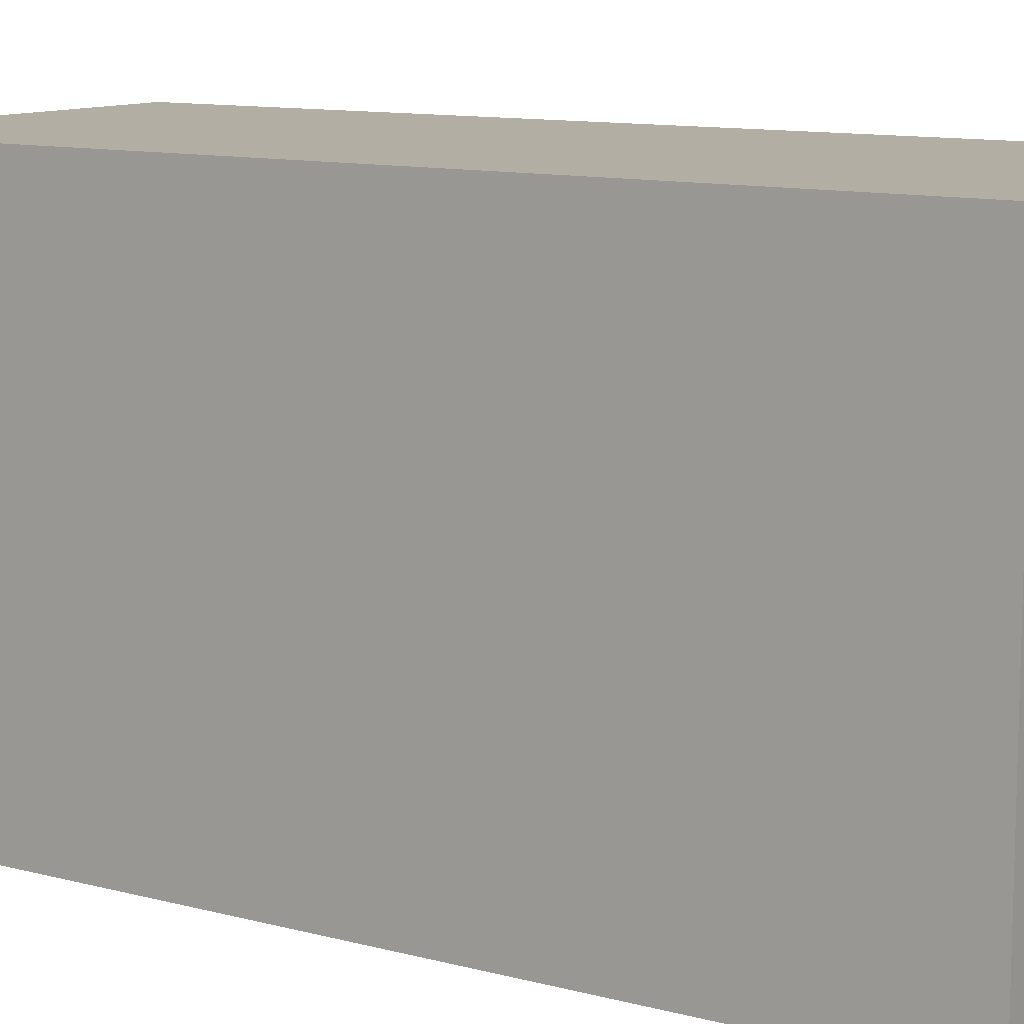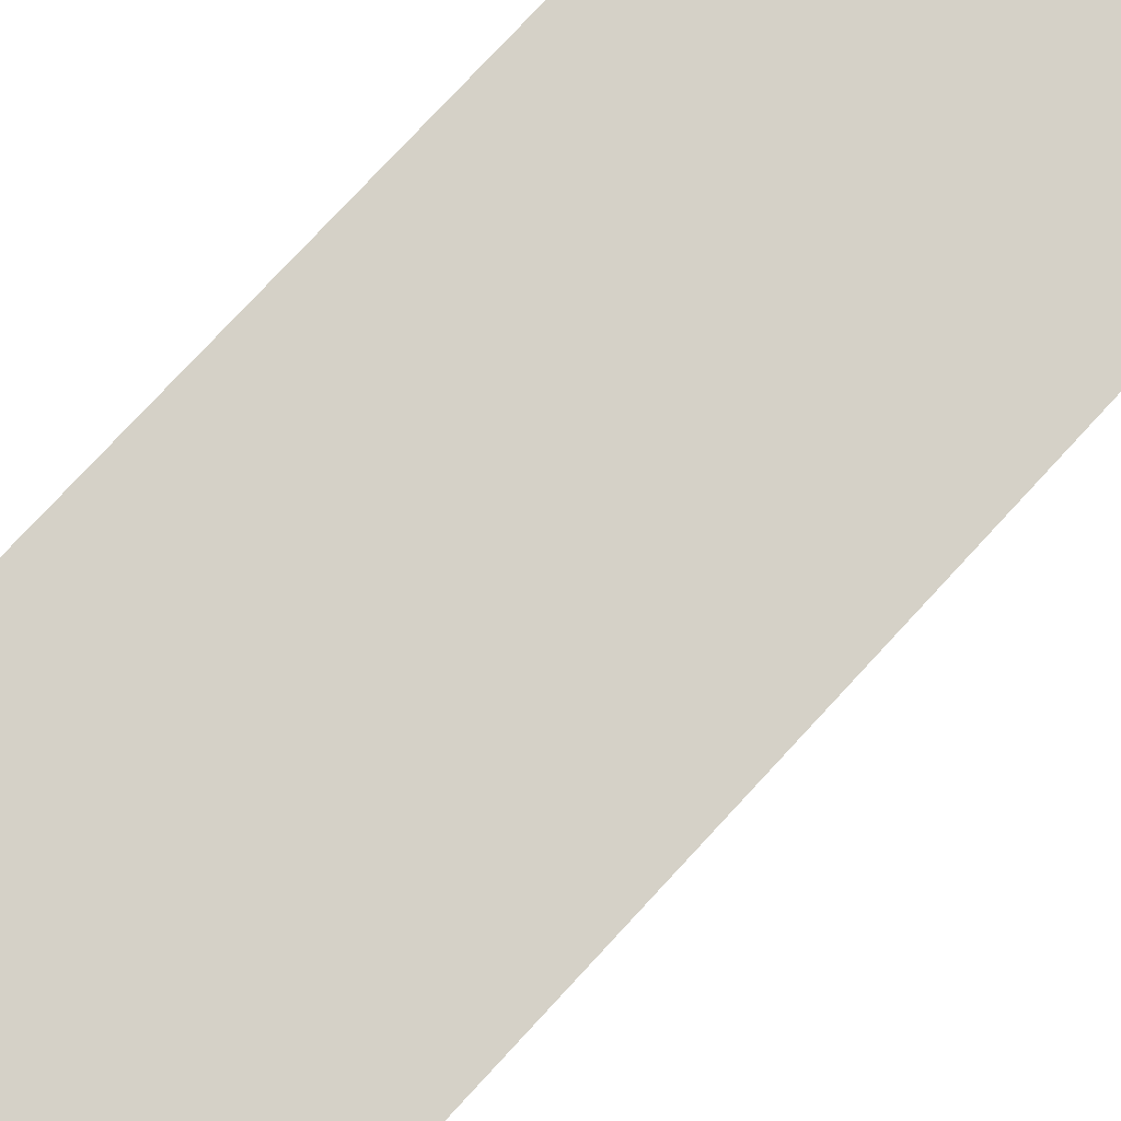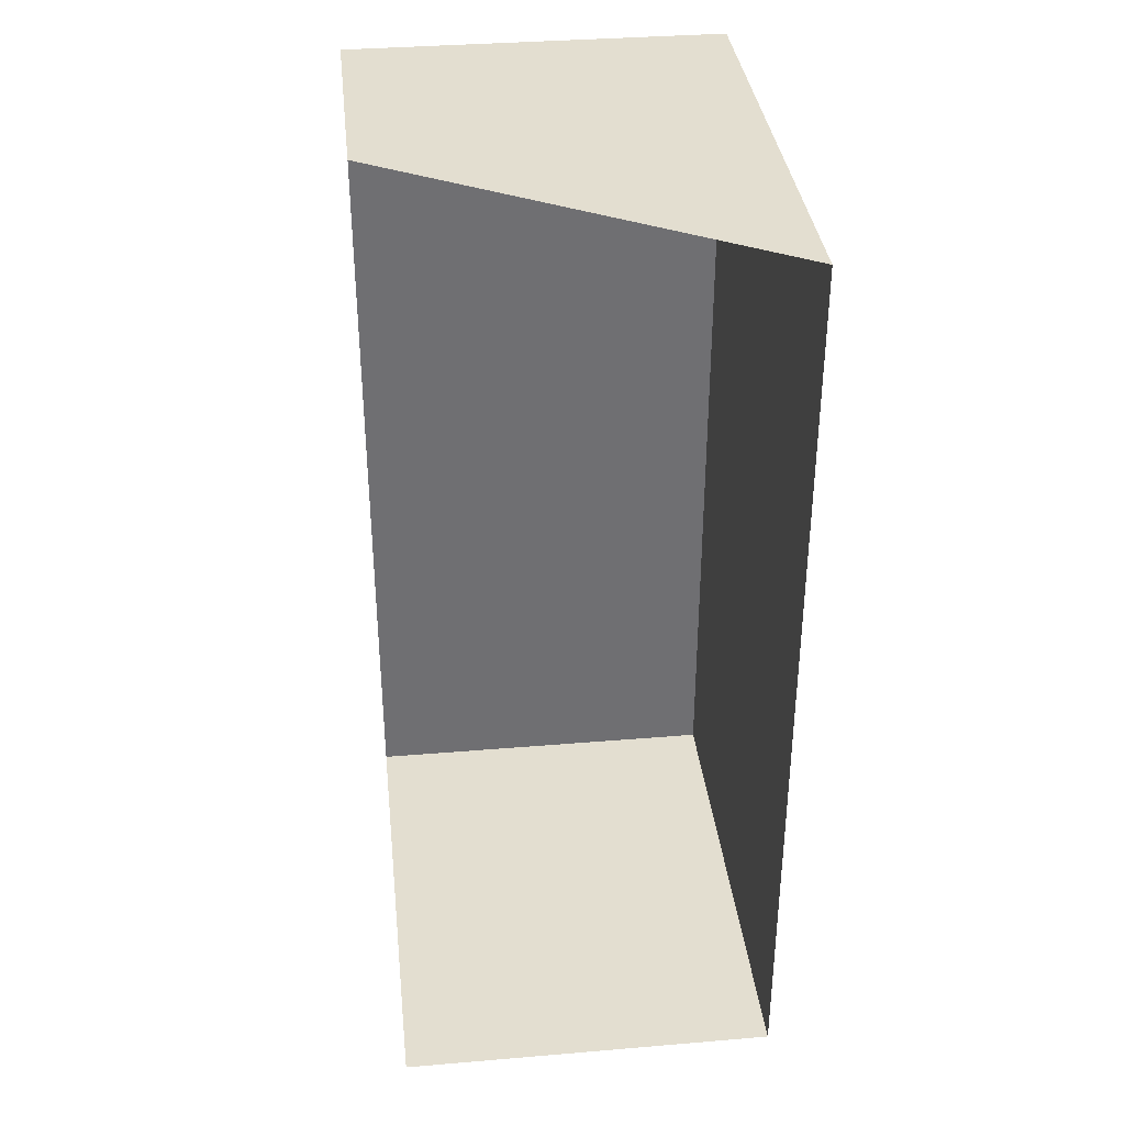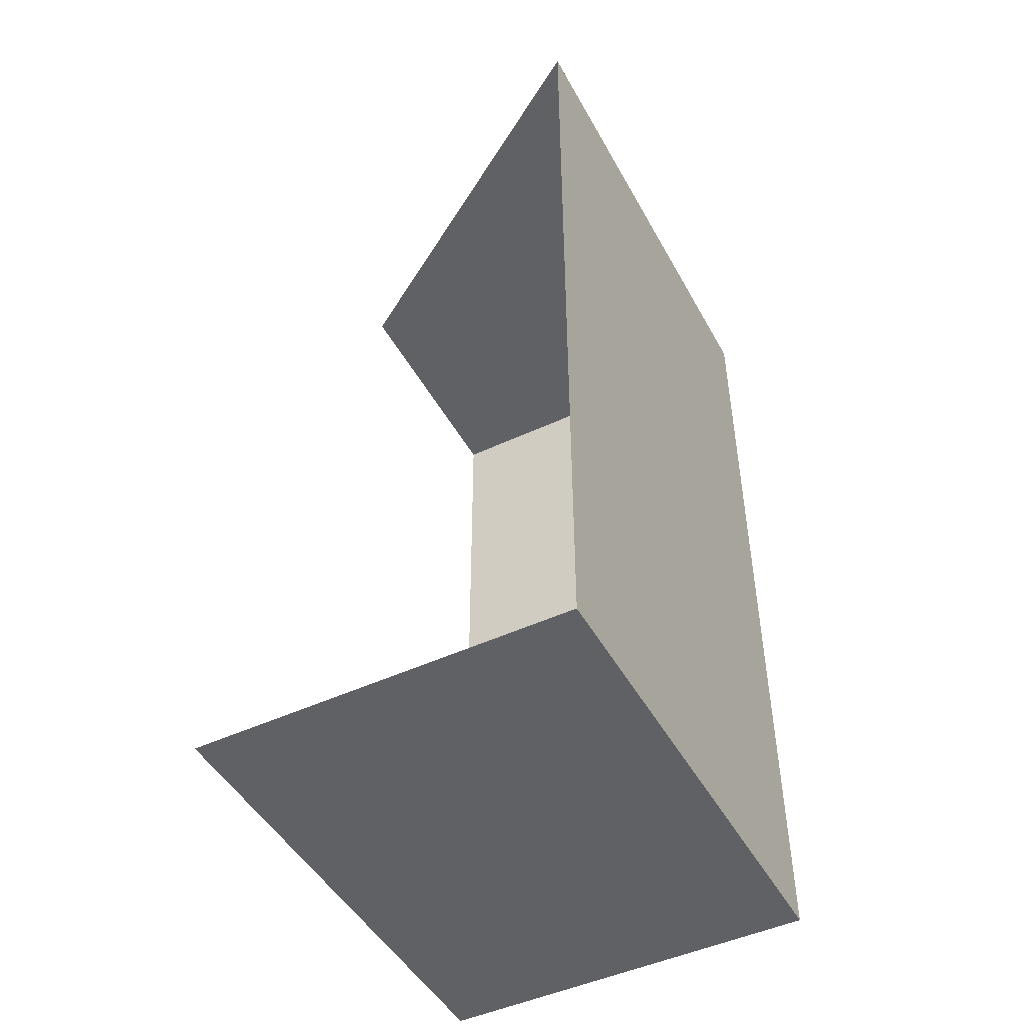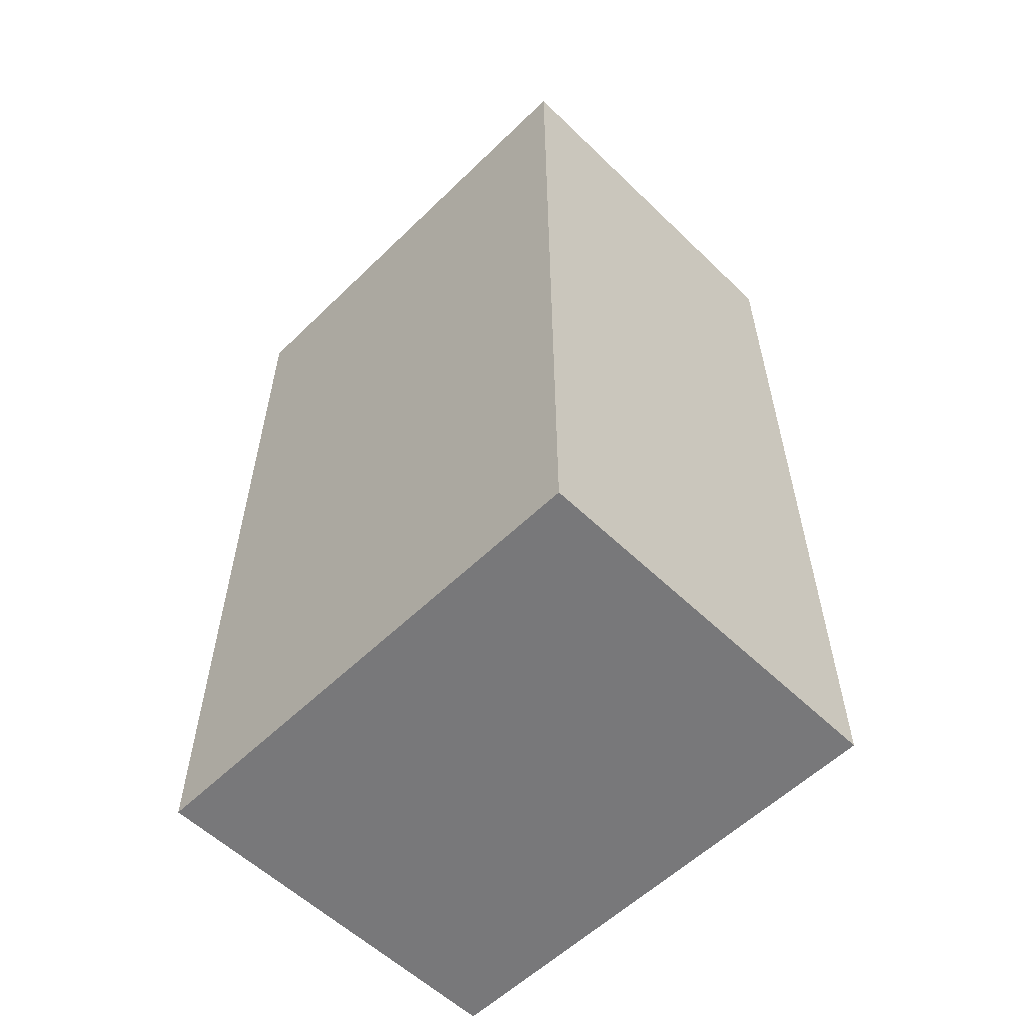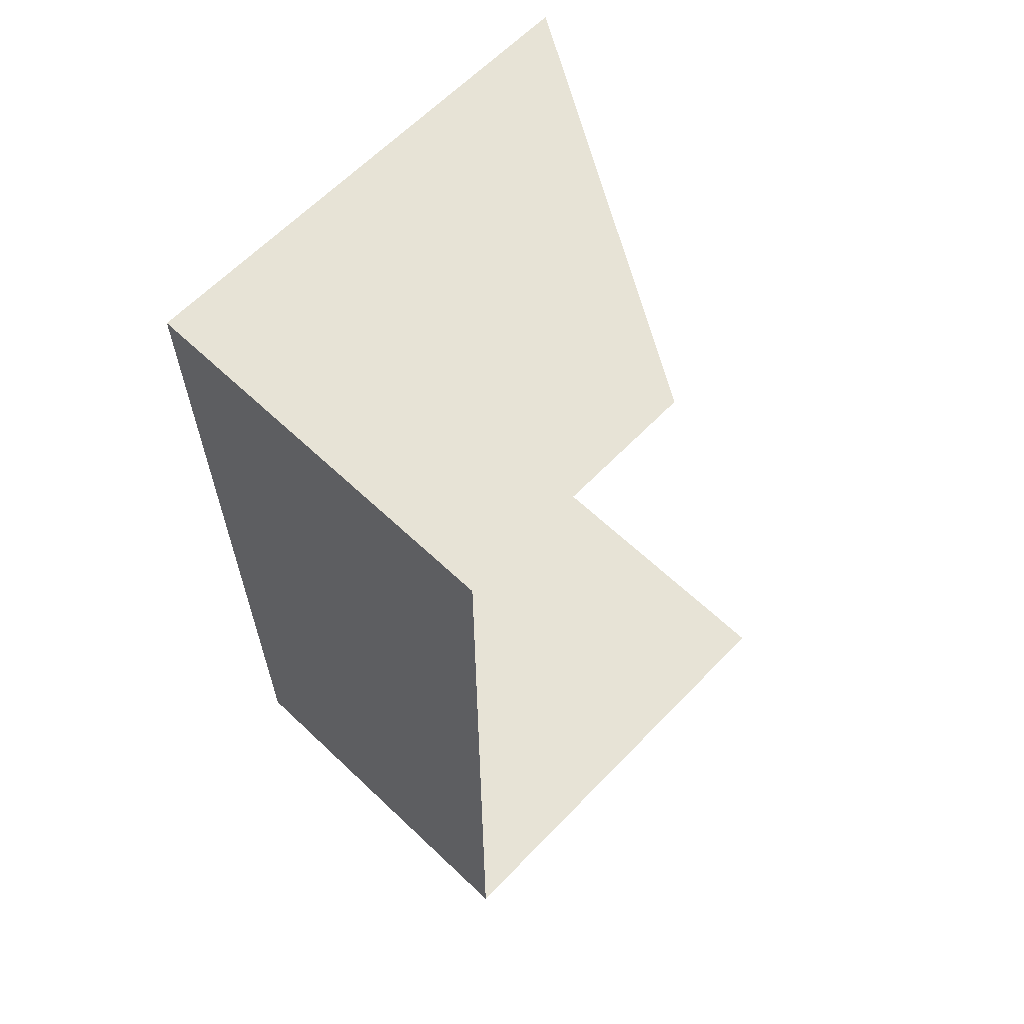
<metadata>
{"format":"obj","ext":"obj","renderer":"f3d","projection":"perspective","resolution":1024,"background":"white","views":[{"elev":11.0,"azim":123.2,"up":"+Y"},{"elev":79.4,"azim":-137.0,"up":"+Y"},{"elev":35.7,"azim":-6.3,"up":"+Z"},{"elev":-47.6,"azim":27.8,"up":"+Z"},{"elev":-57.5,"azim":135.1,"up":"+Z"},{"elev":62.6,"azim":-136.2,"up":"+Z"}]}
</metadata>
<code>
g Shape46
v 126.3 499.6 -154.6
v -27.33 499.6 -154.6
v 126.3 499.6 212
v -27.33 499.6 212
v 126.3 301.1 -154.6
v -27.33 397.8 -154.6
v 126.3 397.8 -154.6
v -27.33 397.8 -154.6
v -27.33 301.1 -154.6
v 126.3 301.1 212
v 126.3 301.1 -154.6
v 126.3 397.8 212
v 126.3 397.8 -154.6
v 126.3 397.8 212
v -27.33 397.8 212
v 126.3 301.1 212
v 126.3 397.8 -154.6
v -27.33 499.6 -154.6
v 126.3 499.6 -154.6
v -27.33 499.6 -154.6
v 126.3 499.6 212
v 126.3 499.6 -154.6
v -27.33 499.6 212
v 126.3 499.6 212
f 3 1 2
f 3 2 4
f 7 5 6
f 9 8 5
f 12 10 11
f 11 13 12
f 16 14 15
f 19 17 18
f 6 20 7
f 21 12 13
f 13 22 21
f 23 15 14
f 14 24 23

</code>
